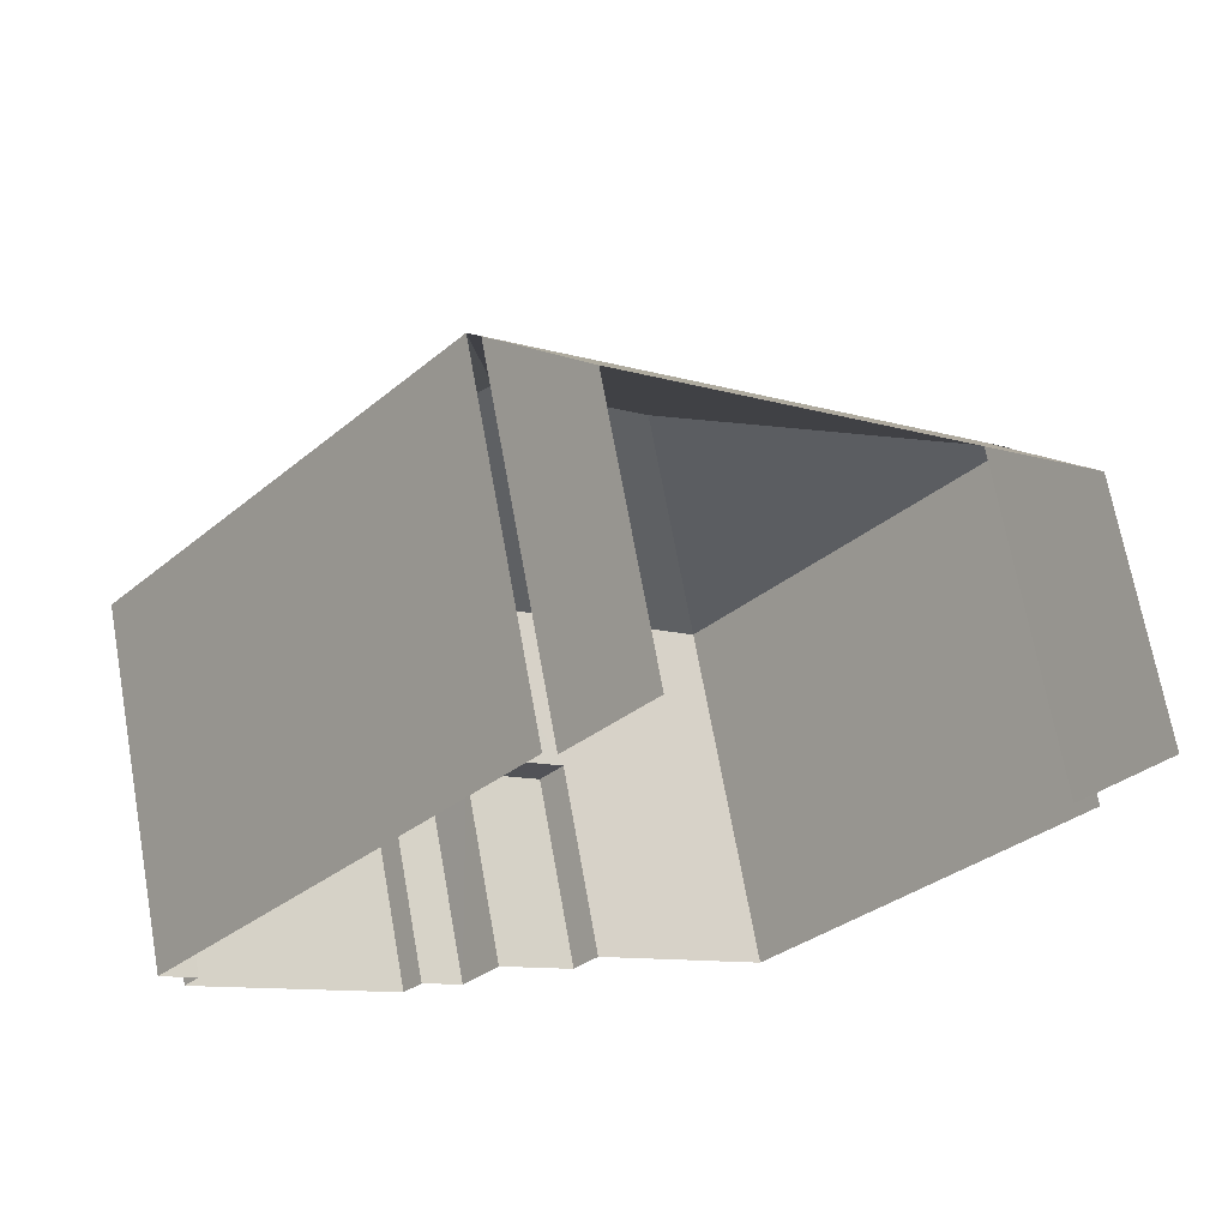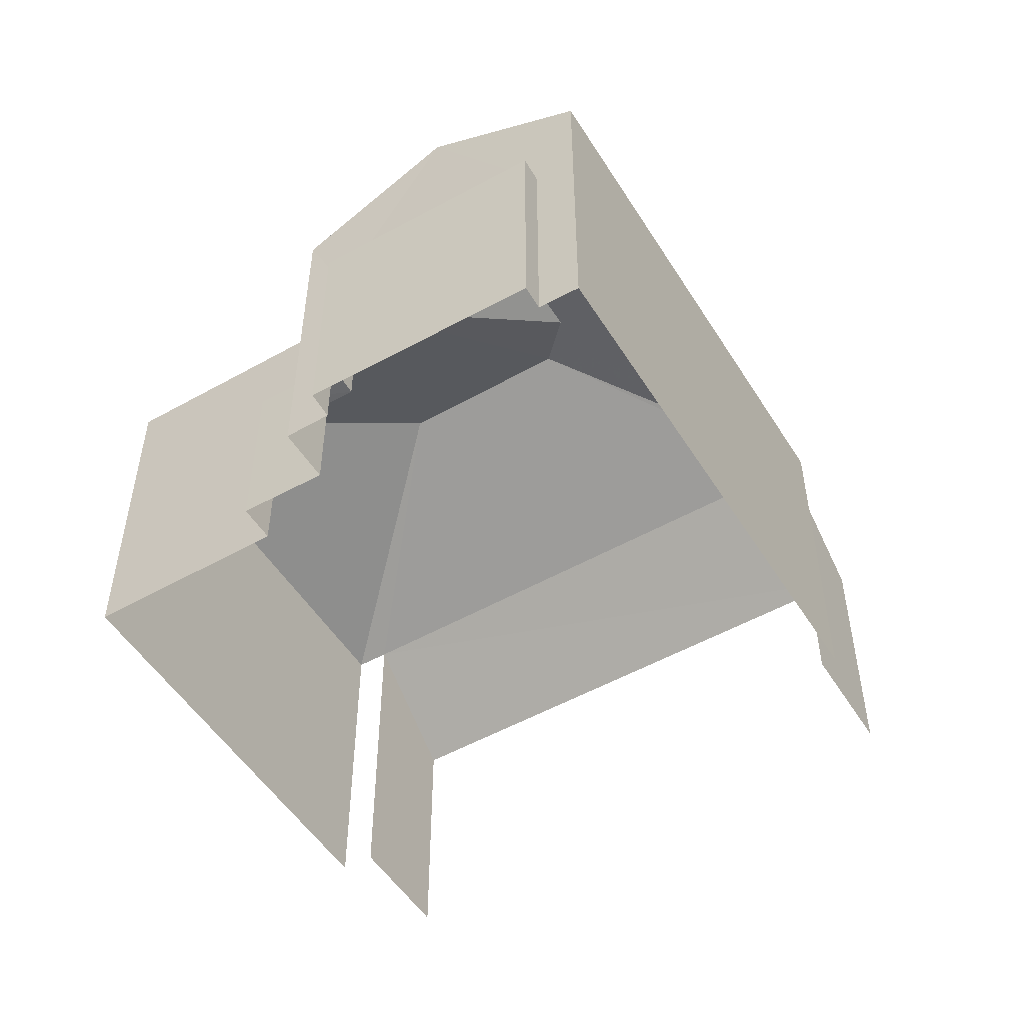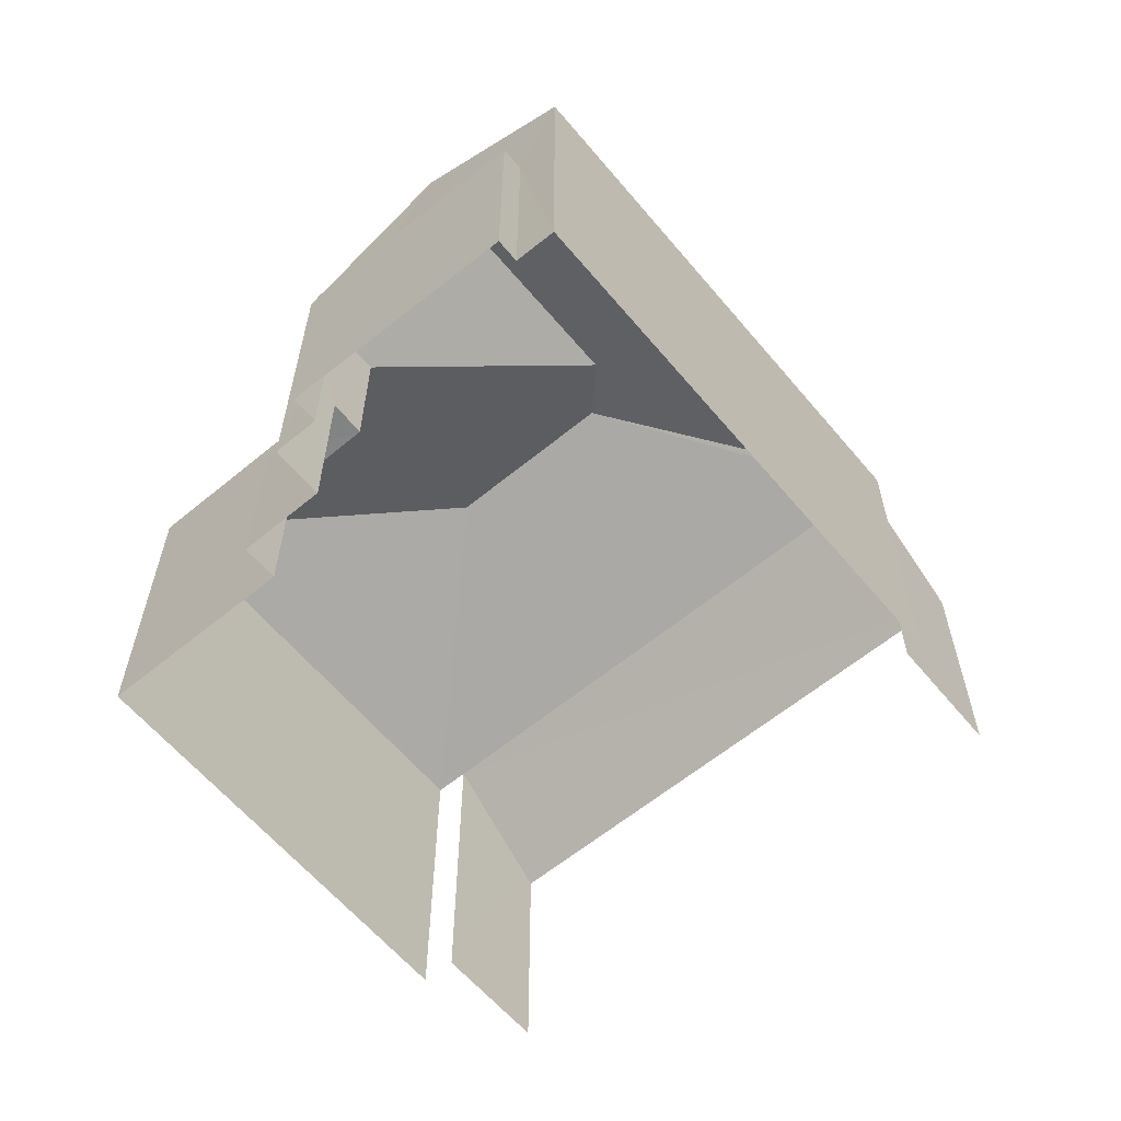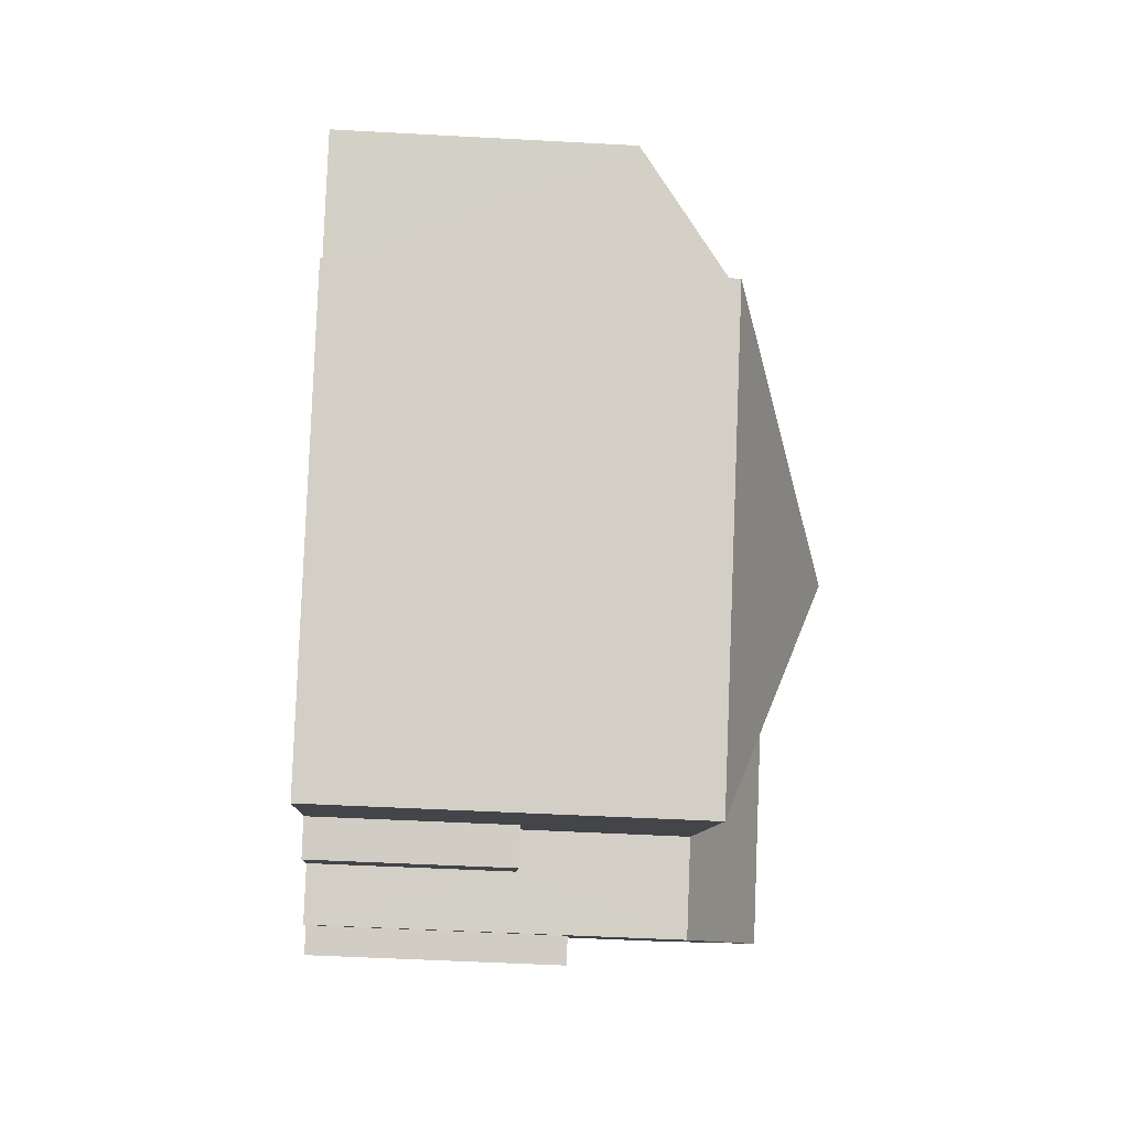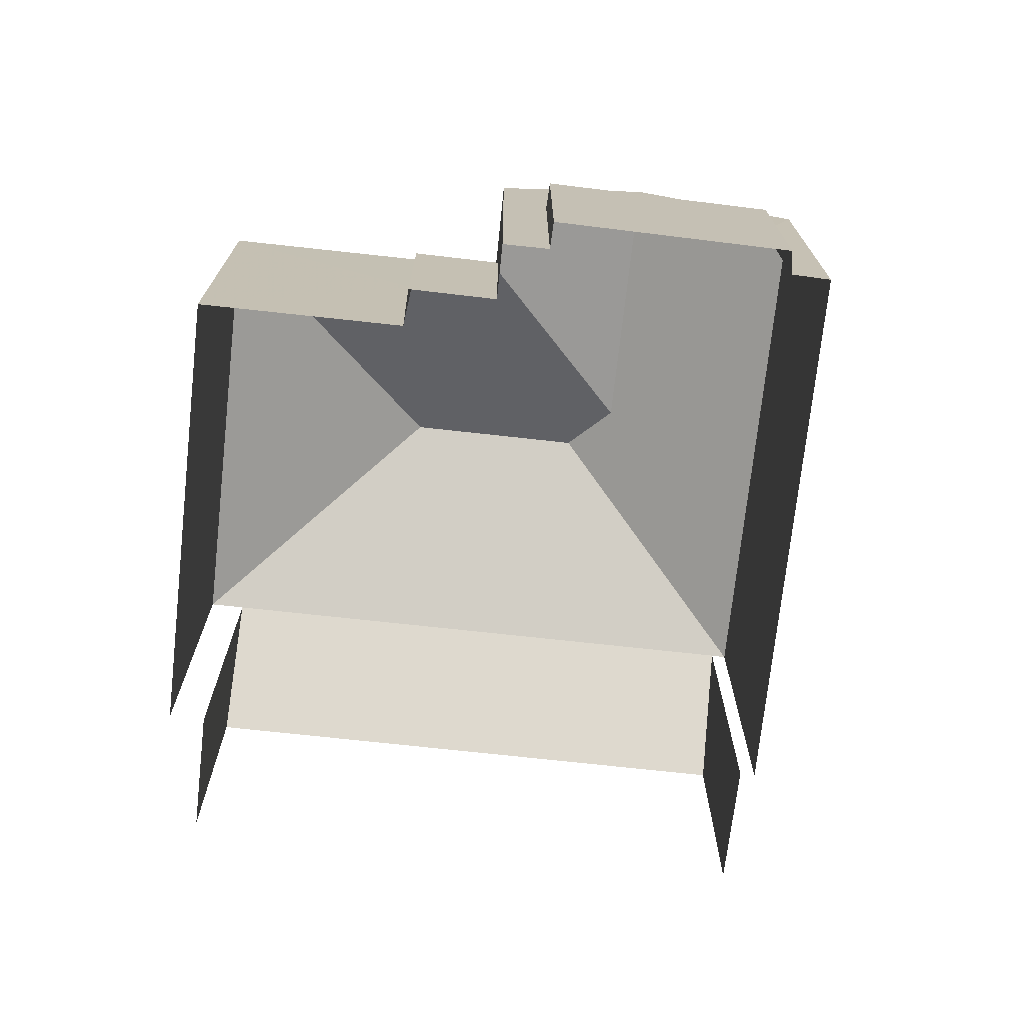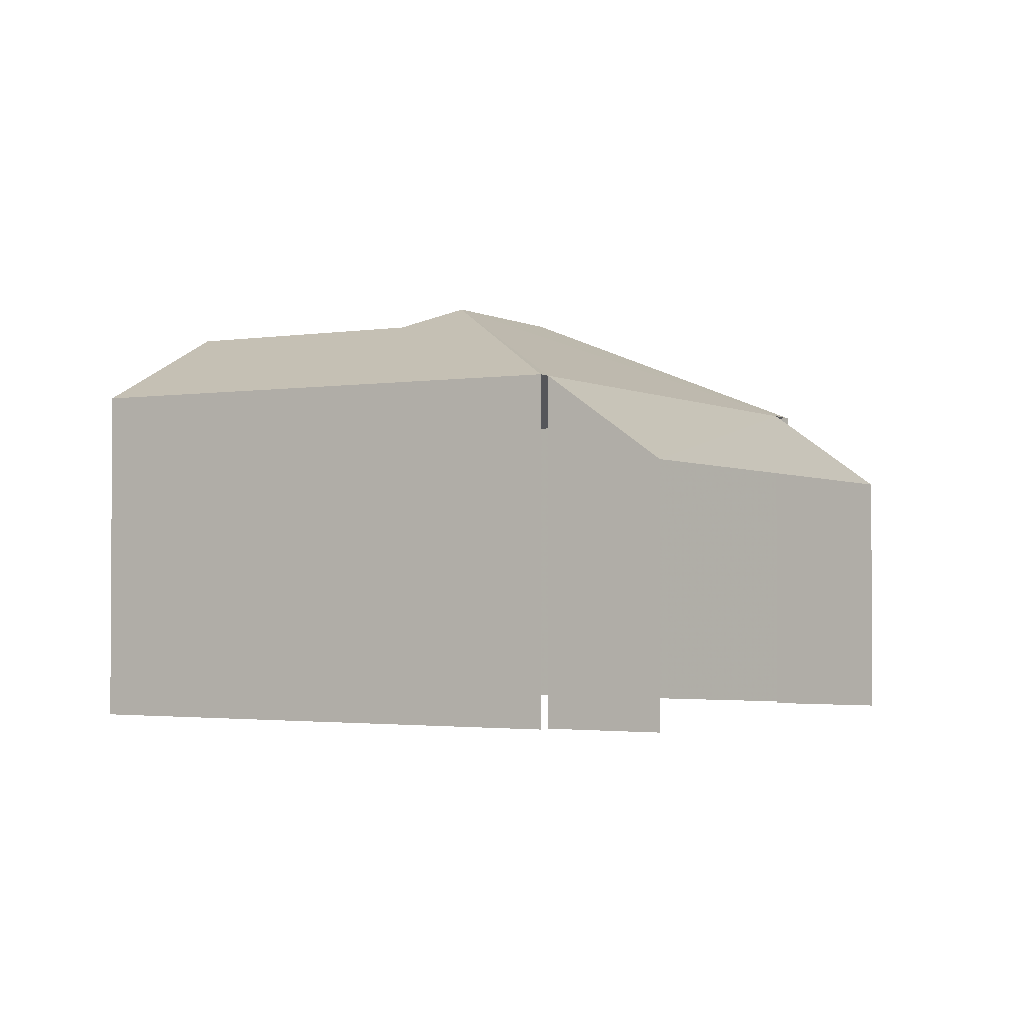
<metadata>
{"format":"obj","ext":"obj","renderer":"f3d","projection":"perspective","resolution":1024,"background":"white","views":[{"elev":68.6,"azim":169.8,"up":"+Y"},{"elev":-51.9,"azim":70.7,"up":"+Z"},{"elev":-61.3,"azim":79.4,"up":"+Z"},{"elev":-47.8,"azim":-93.5,"up":"+Y"},{"elev":-72.5,"azim":33.2,"up":"+Z"},{"elev":-2.1,"azim":159.2,"up":"+Z"}]}
</metadata>
<code>
v -2.195e+05 -1.235e+05 36.14
v -2.195e+05 -1.235e+05 36.14
v -2.195e+05 -1.235e+05 36.14
v -2.195e+05 -1.235e+05 36.14
v -2.195e+05 -1.235e+05 36.14
v -2.195e+05 -1.235e+05 36.14
v -2.195e+05 -1.235e+05 36.14
v -2.195e+05 -1.235e+05 36.14
v -2.195e+05 -1.235e+05 36.14
v -2.195e+05 -1.235e+05 36.14
v -2.195e+05 -1.235e+05 36.14
v -2.195e+05 -1.235e+05 36.14
v -2.195e+05 -1.235e+05 36.14
v -2.195e+05 -1.235e+05 36.14
v -2.195e+05 -1.235e+05 36.14
v -2.195e+05 -1.235e+05 36.14
v -2.195e+05 -1.235e+05 41.57
v -2.195e+05 -1.235e+05 41.57
v -2.195e+05 -1.235e+05 42.82
v -2.195e+05 -1.235e+05 42.82
v -2.195e+05 -1.235e+05 43.16
v -2.195e+05 -1.235e+05 43.16
v -2.195e+05 -1.235e+05 41.57
v -2.195e+05 -1.235e+05 41.57
v -2.195e+05 -1.235e+05 41.57
v -2.195e+05 -1.235e+05 41.57
v -2.195e+05 -1.235e+05 41.57
v -2.195e+05 -1.235e+05 39.91
v -2.195e+05 -1.235e+05 39.91
v -2.195e+05 -1.235e+05 39.91
v -2.195e+05 -1.235e+05 39.91
v -2.195e+05 -1.235e+05 40.22
v -2.195e+05 -1.235e+05 40.22
v -2.195e+05 -1.235e+05 41.57
v -2.195e+05 -1.235e+05 39.1
v -2.195e+05 -1.235e+05 39.1
v -2.195e+05 -1.235e+05 39.1
v -2.195e+05 -1.235e+05 39.1
f 1 2 3
f 4 5 6
f 2 7 8
f 9 10 11
f 6 5 11
f 12 13 10
f 3 2 13
f 14 6 15
f 16 14 15
f 15 2 8
f 6 11 10
f 10 13 15
f 13 2 15
f 6 10 15
f 26 1 24
f 26 2 1
f 25 27 16
f 15 25 16
f 33 8 7
f 33 32 8
f 17 18 19
f 20 17 19
f 20 21 17
f 17 22 23
f 17 21 22
f 22 24 23
f 21 25 26
f 27 25 21
f 26 24 22
f 21 26 22
f 28 29 30
f 28 31 29
f 26 32 33
f 26 25 32
f 20 27 21
f 19 34 20
f 34 27 20
f 35 36 37
f 38 35 37
f 29 5 4
f 30 29 4
f 36 12 37
f 36 13 12
f 24 1 3
f 23 24 3
f 33 7 2
f 26 33 2
f 10 9 38
f 9 18 38
f 38 17 35
f 38 18 17
f 3 36 23
f 23 36 17
f 3 13 36
f 17 36 35
f 6 14 28
f 9 11 31
f 19 31 28
f 18 9 31
f 28 14 34
f 18 31 19
f 19 28 34
f 11 5 29
f 31 11 29
f 32 15 8
f 32 25 15
f 10 37 12
f 10 38 37
f 28 30 4
f 6 28 4
f 14 27 34
f 14 16 27

</code>
